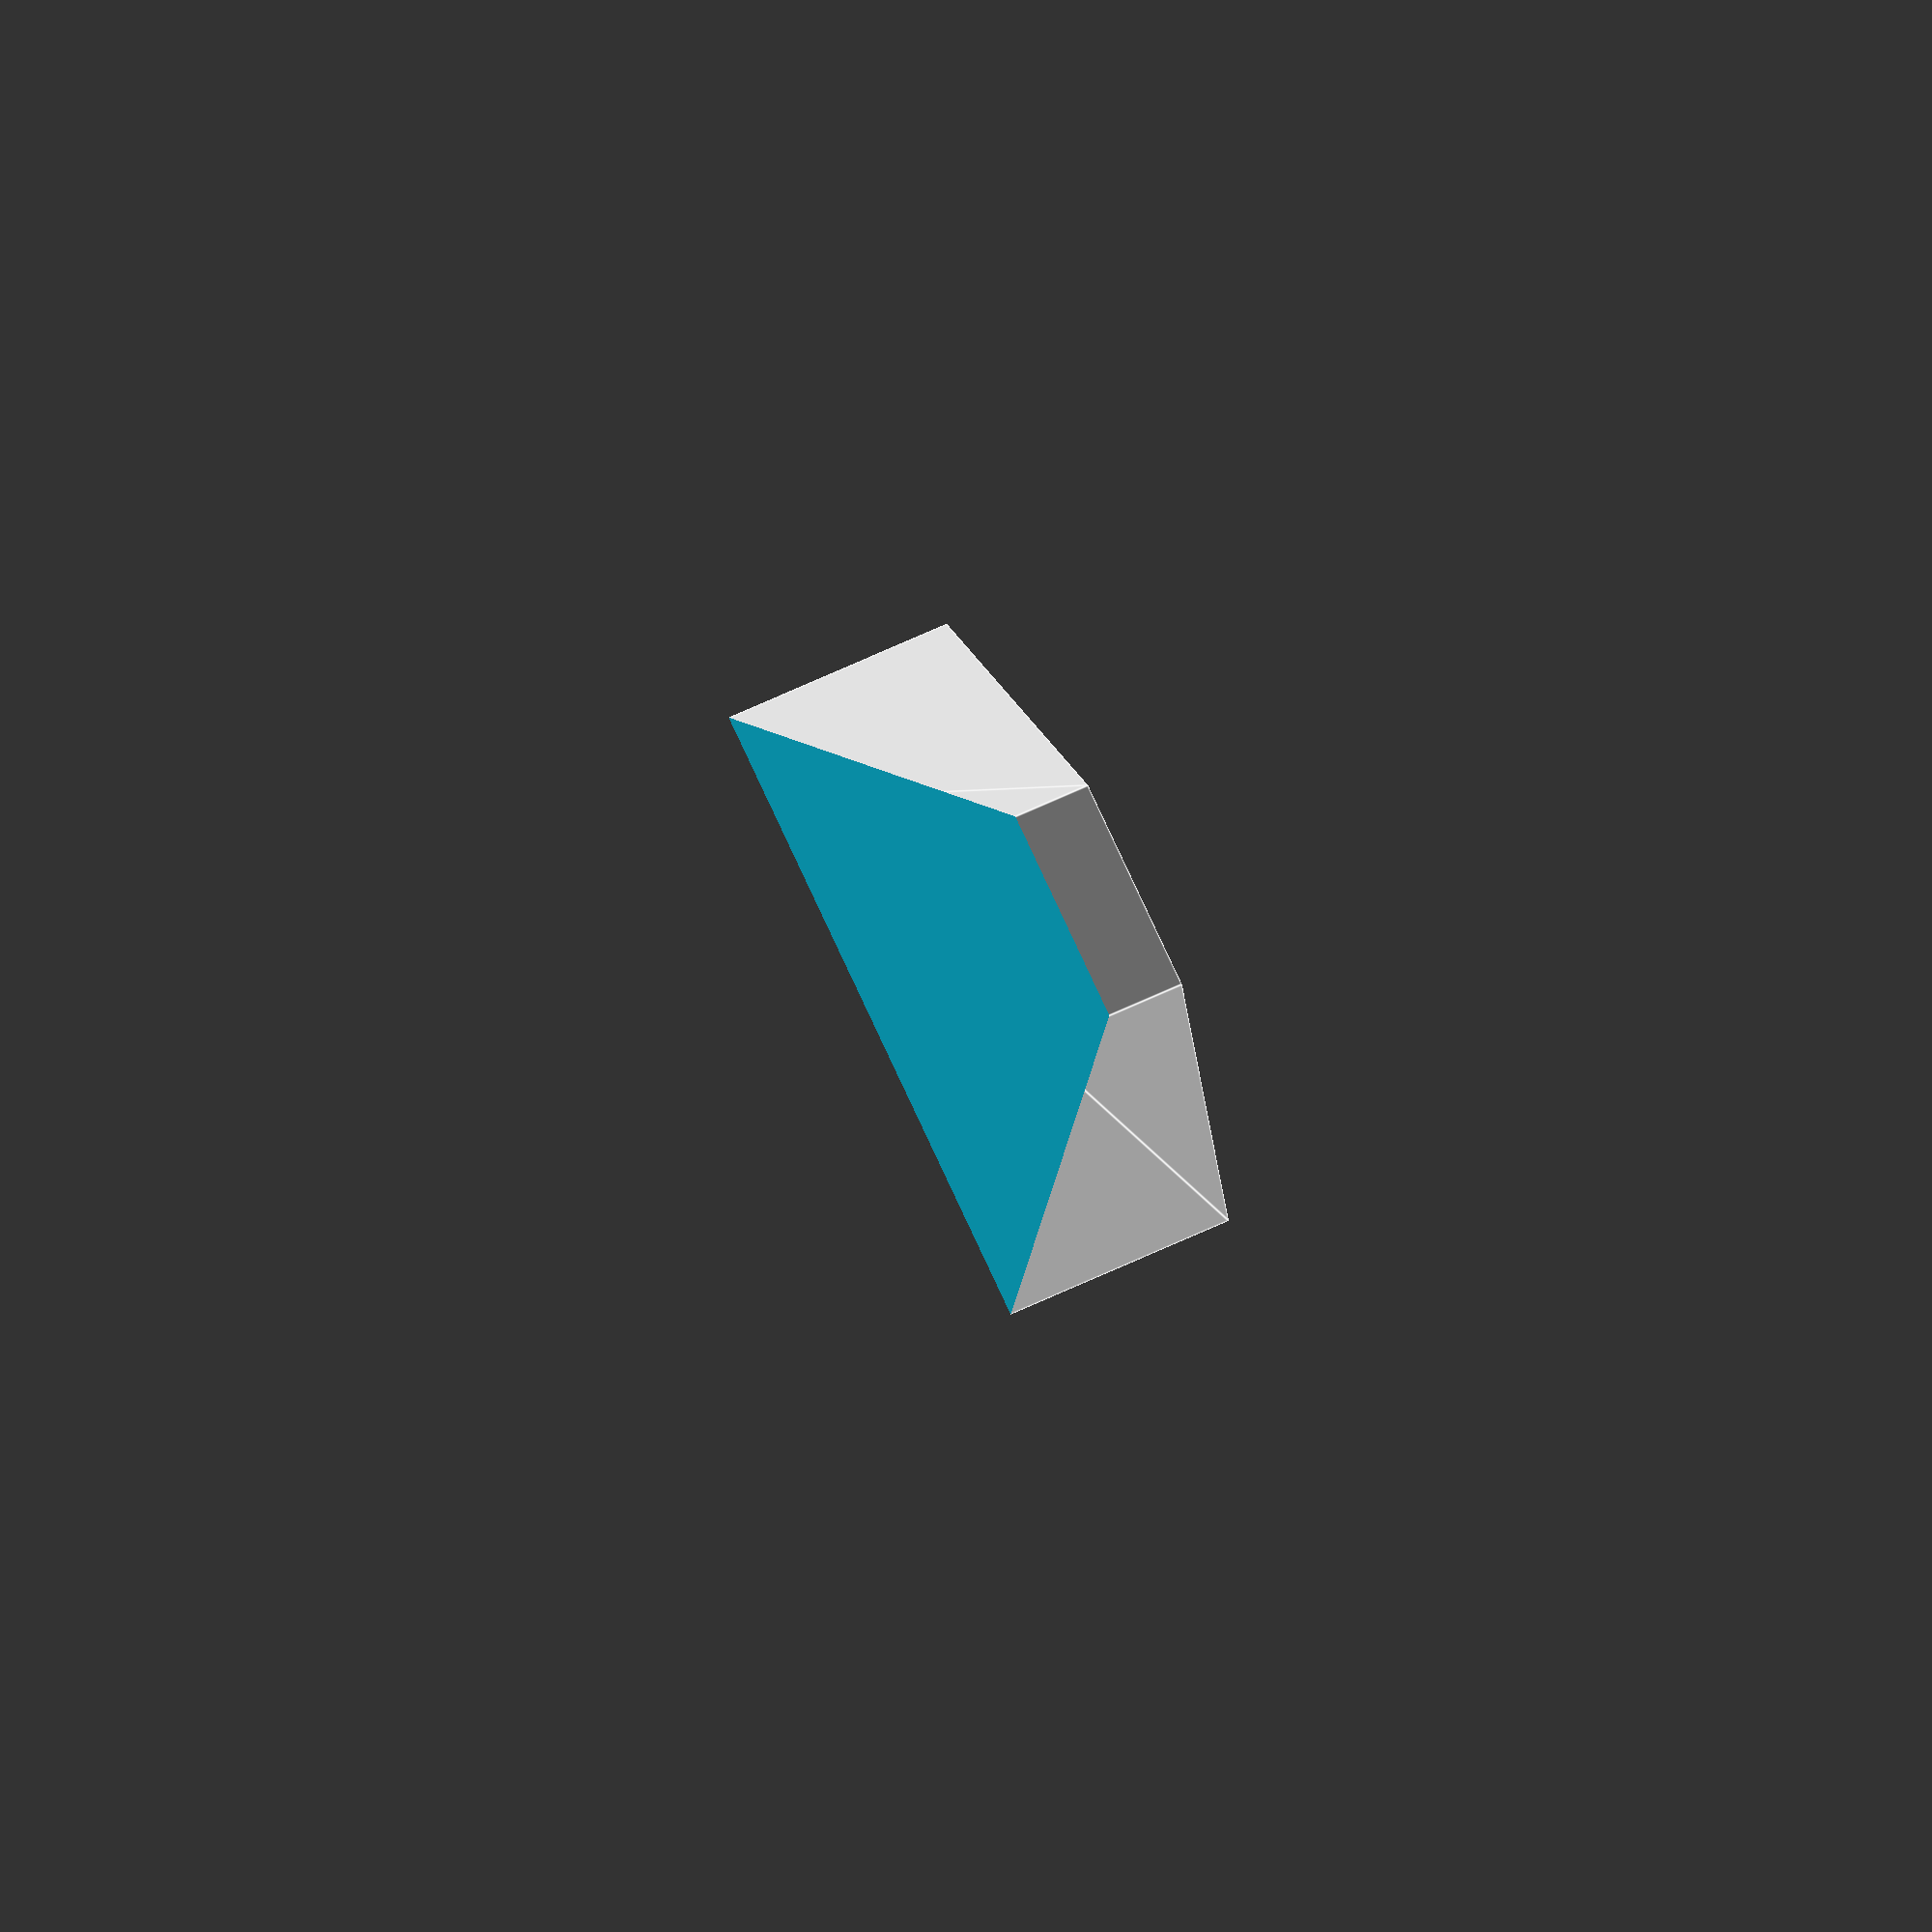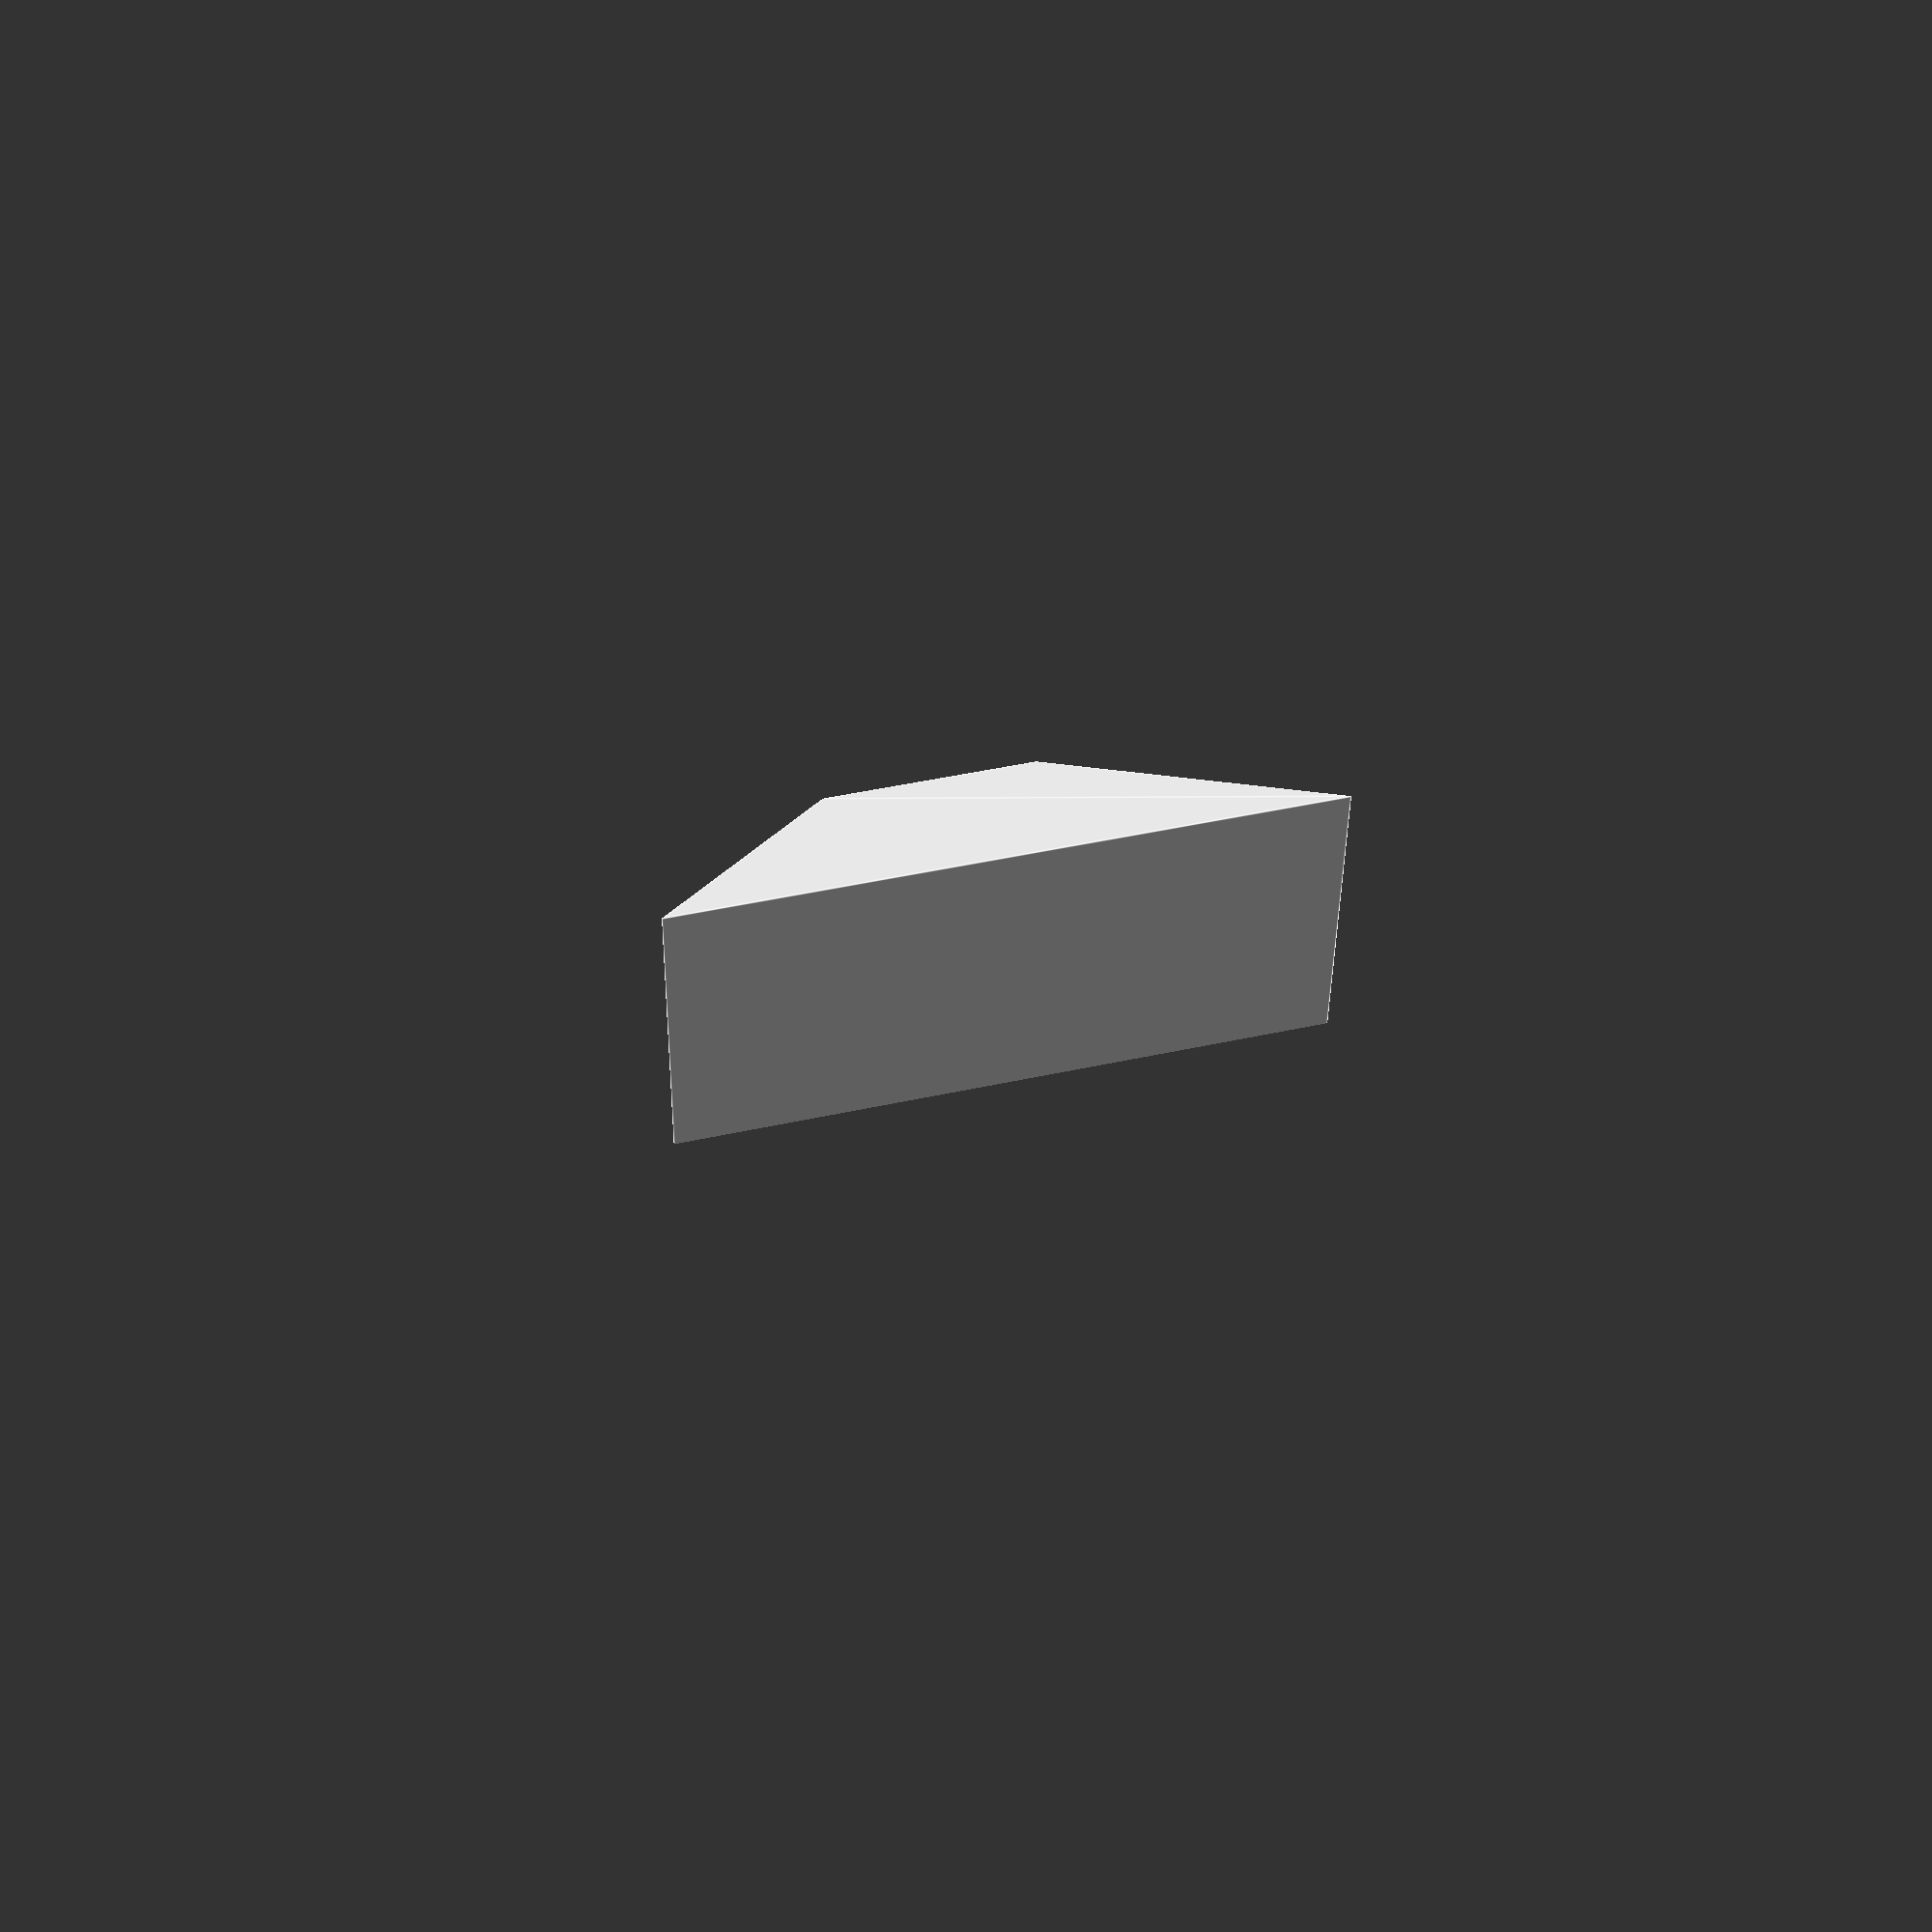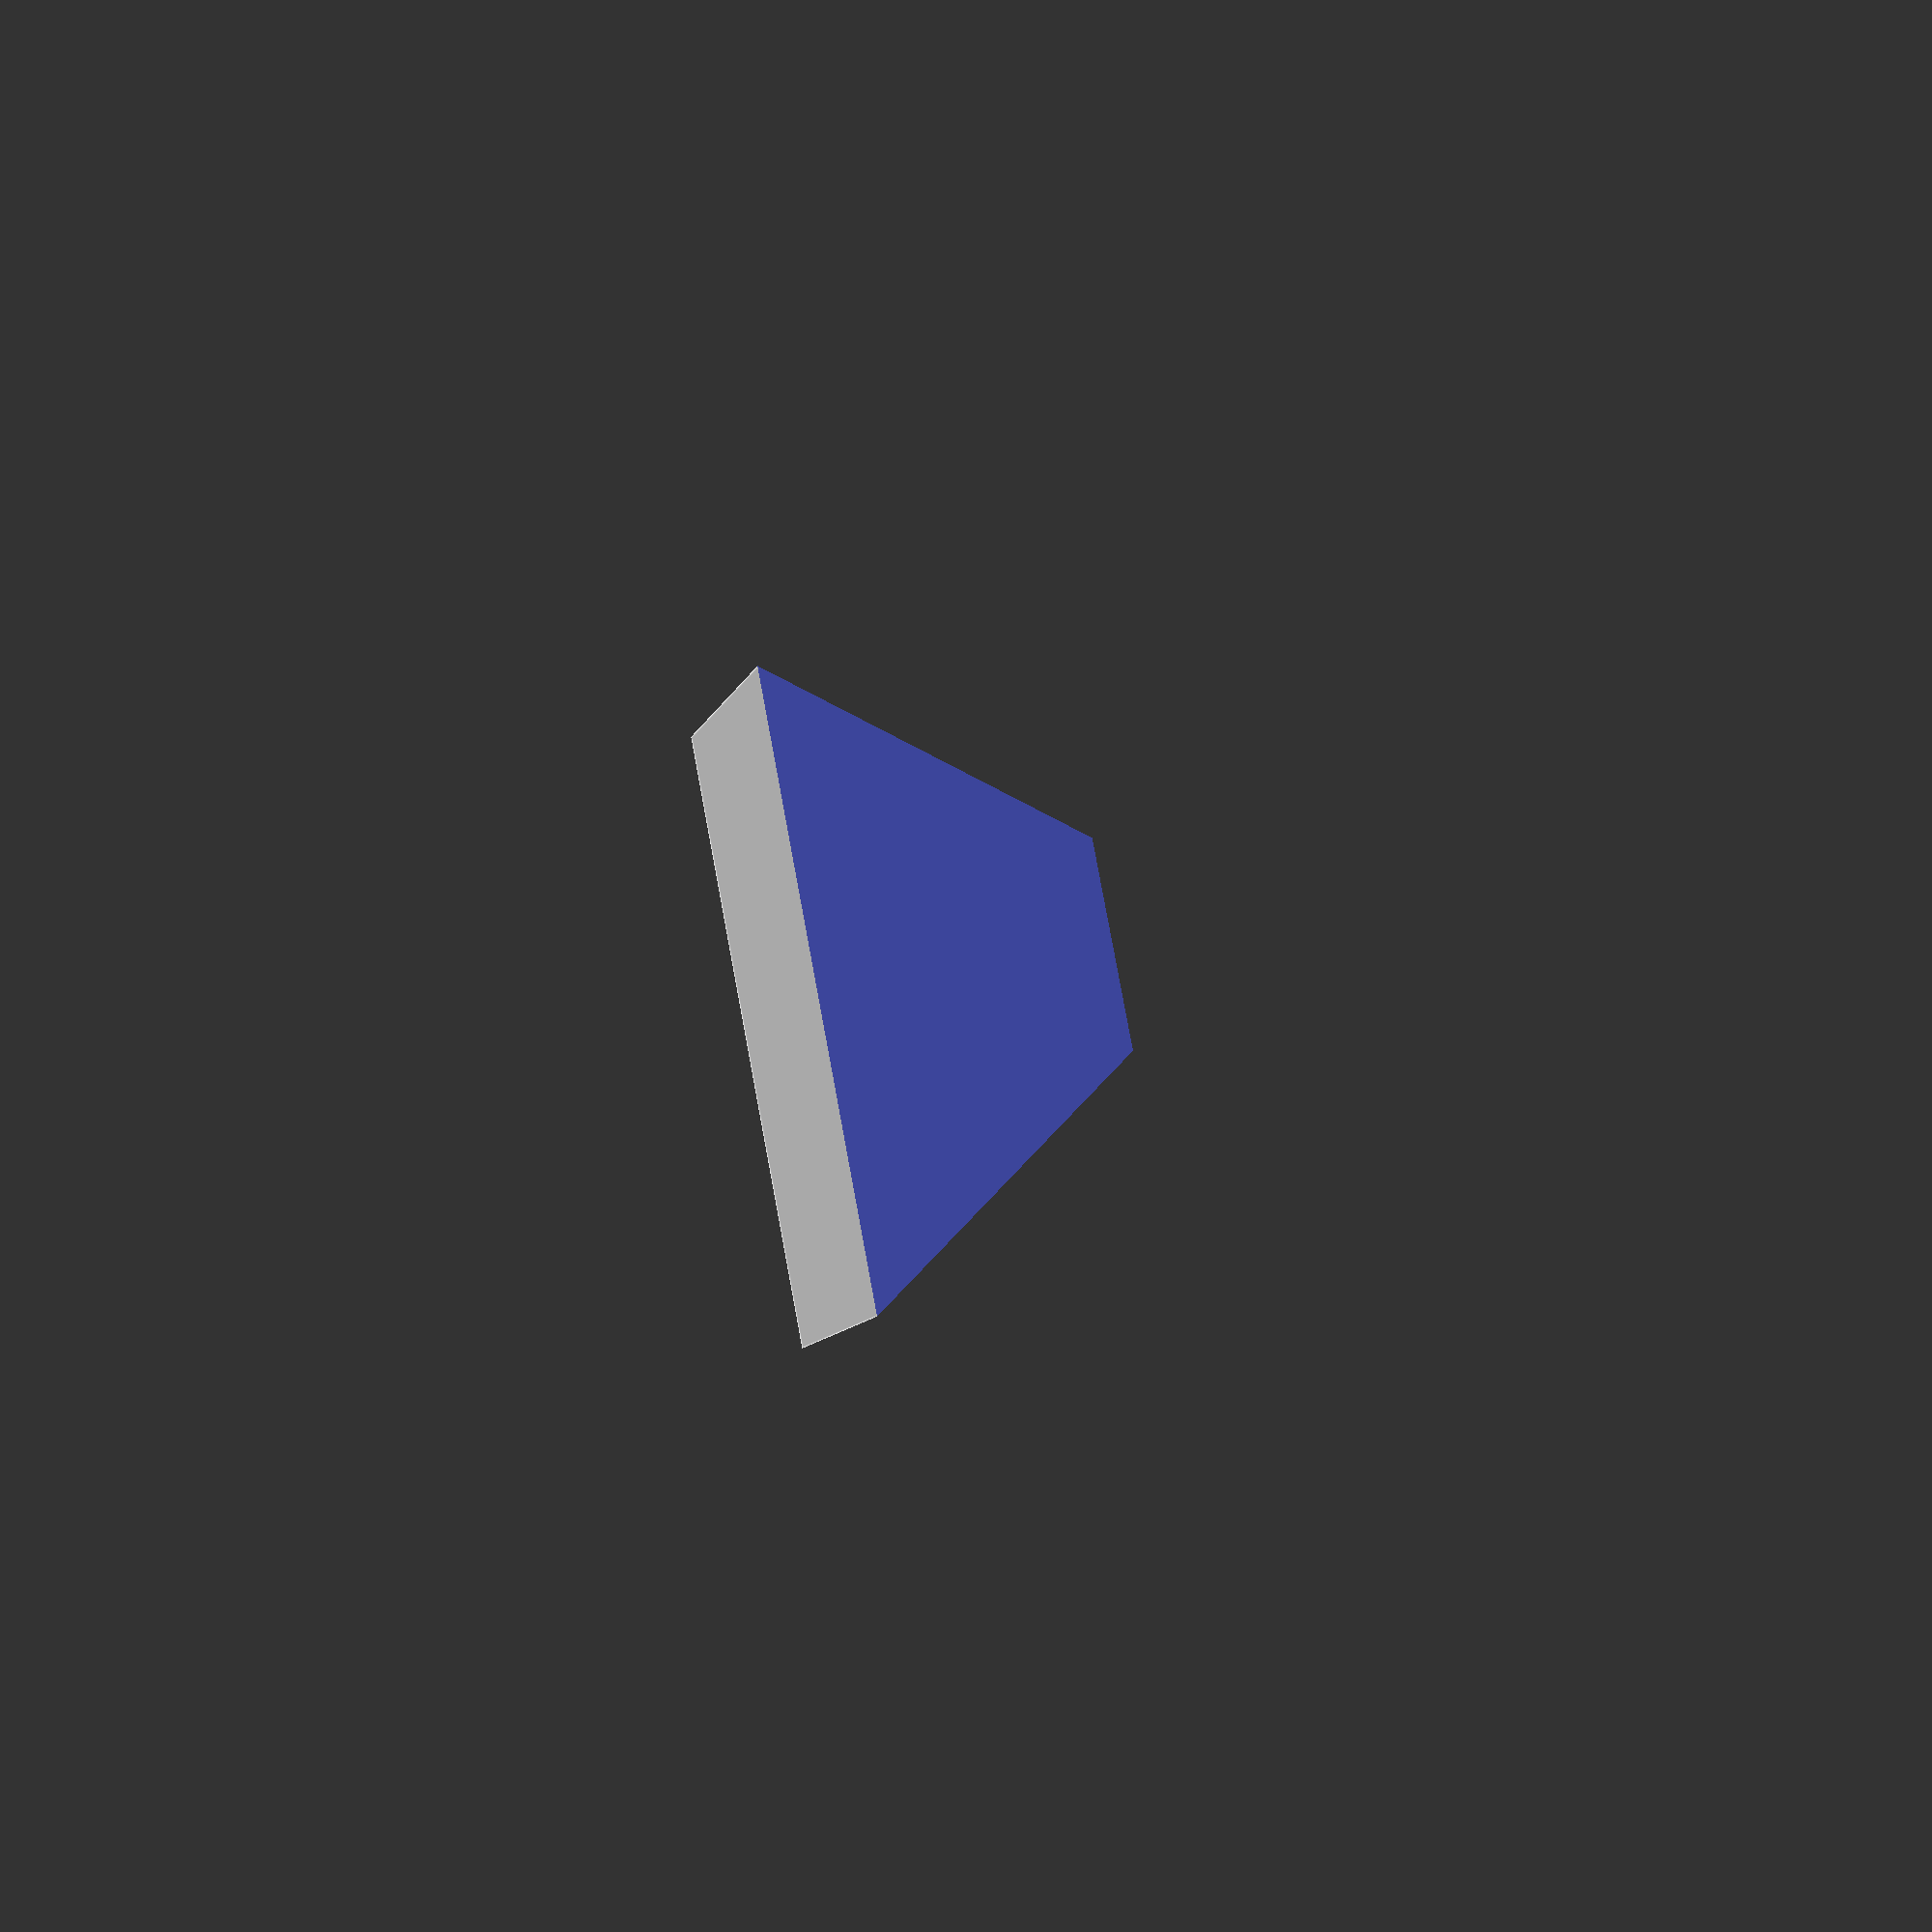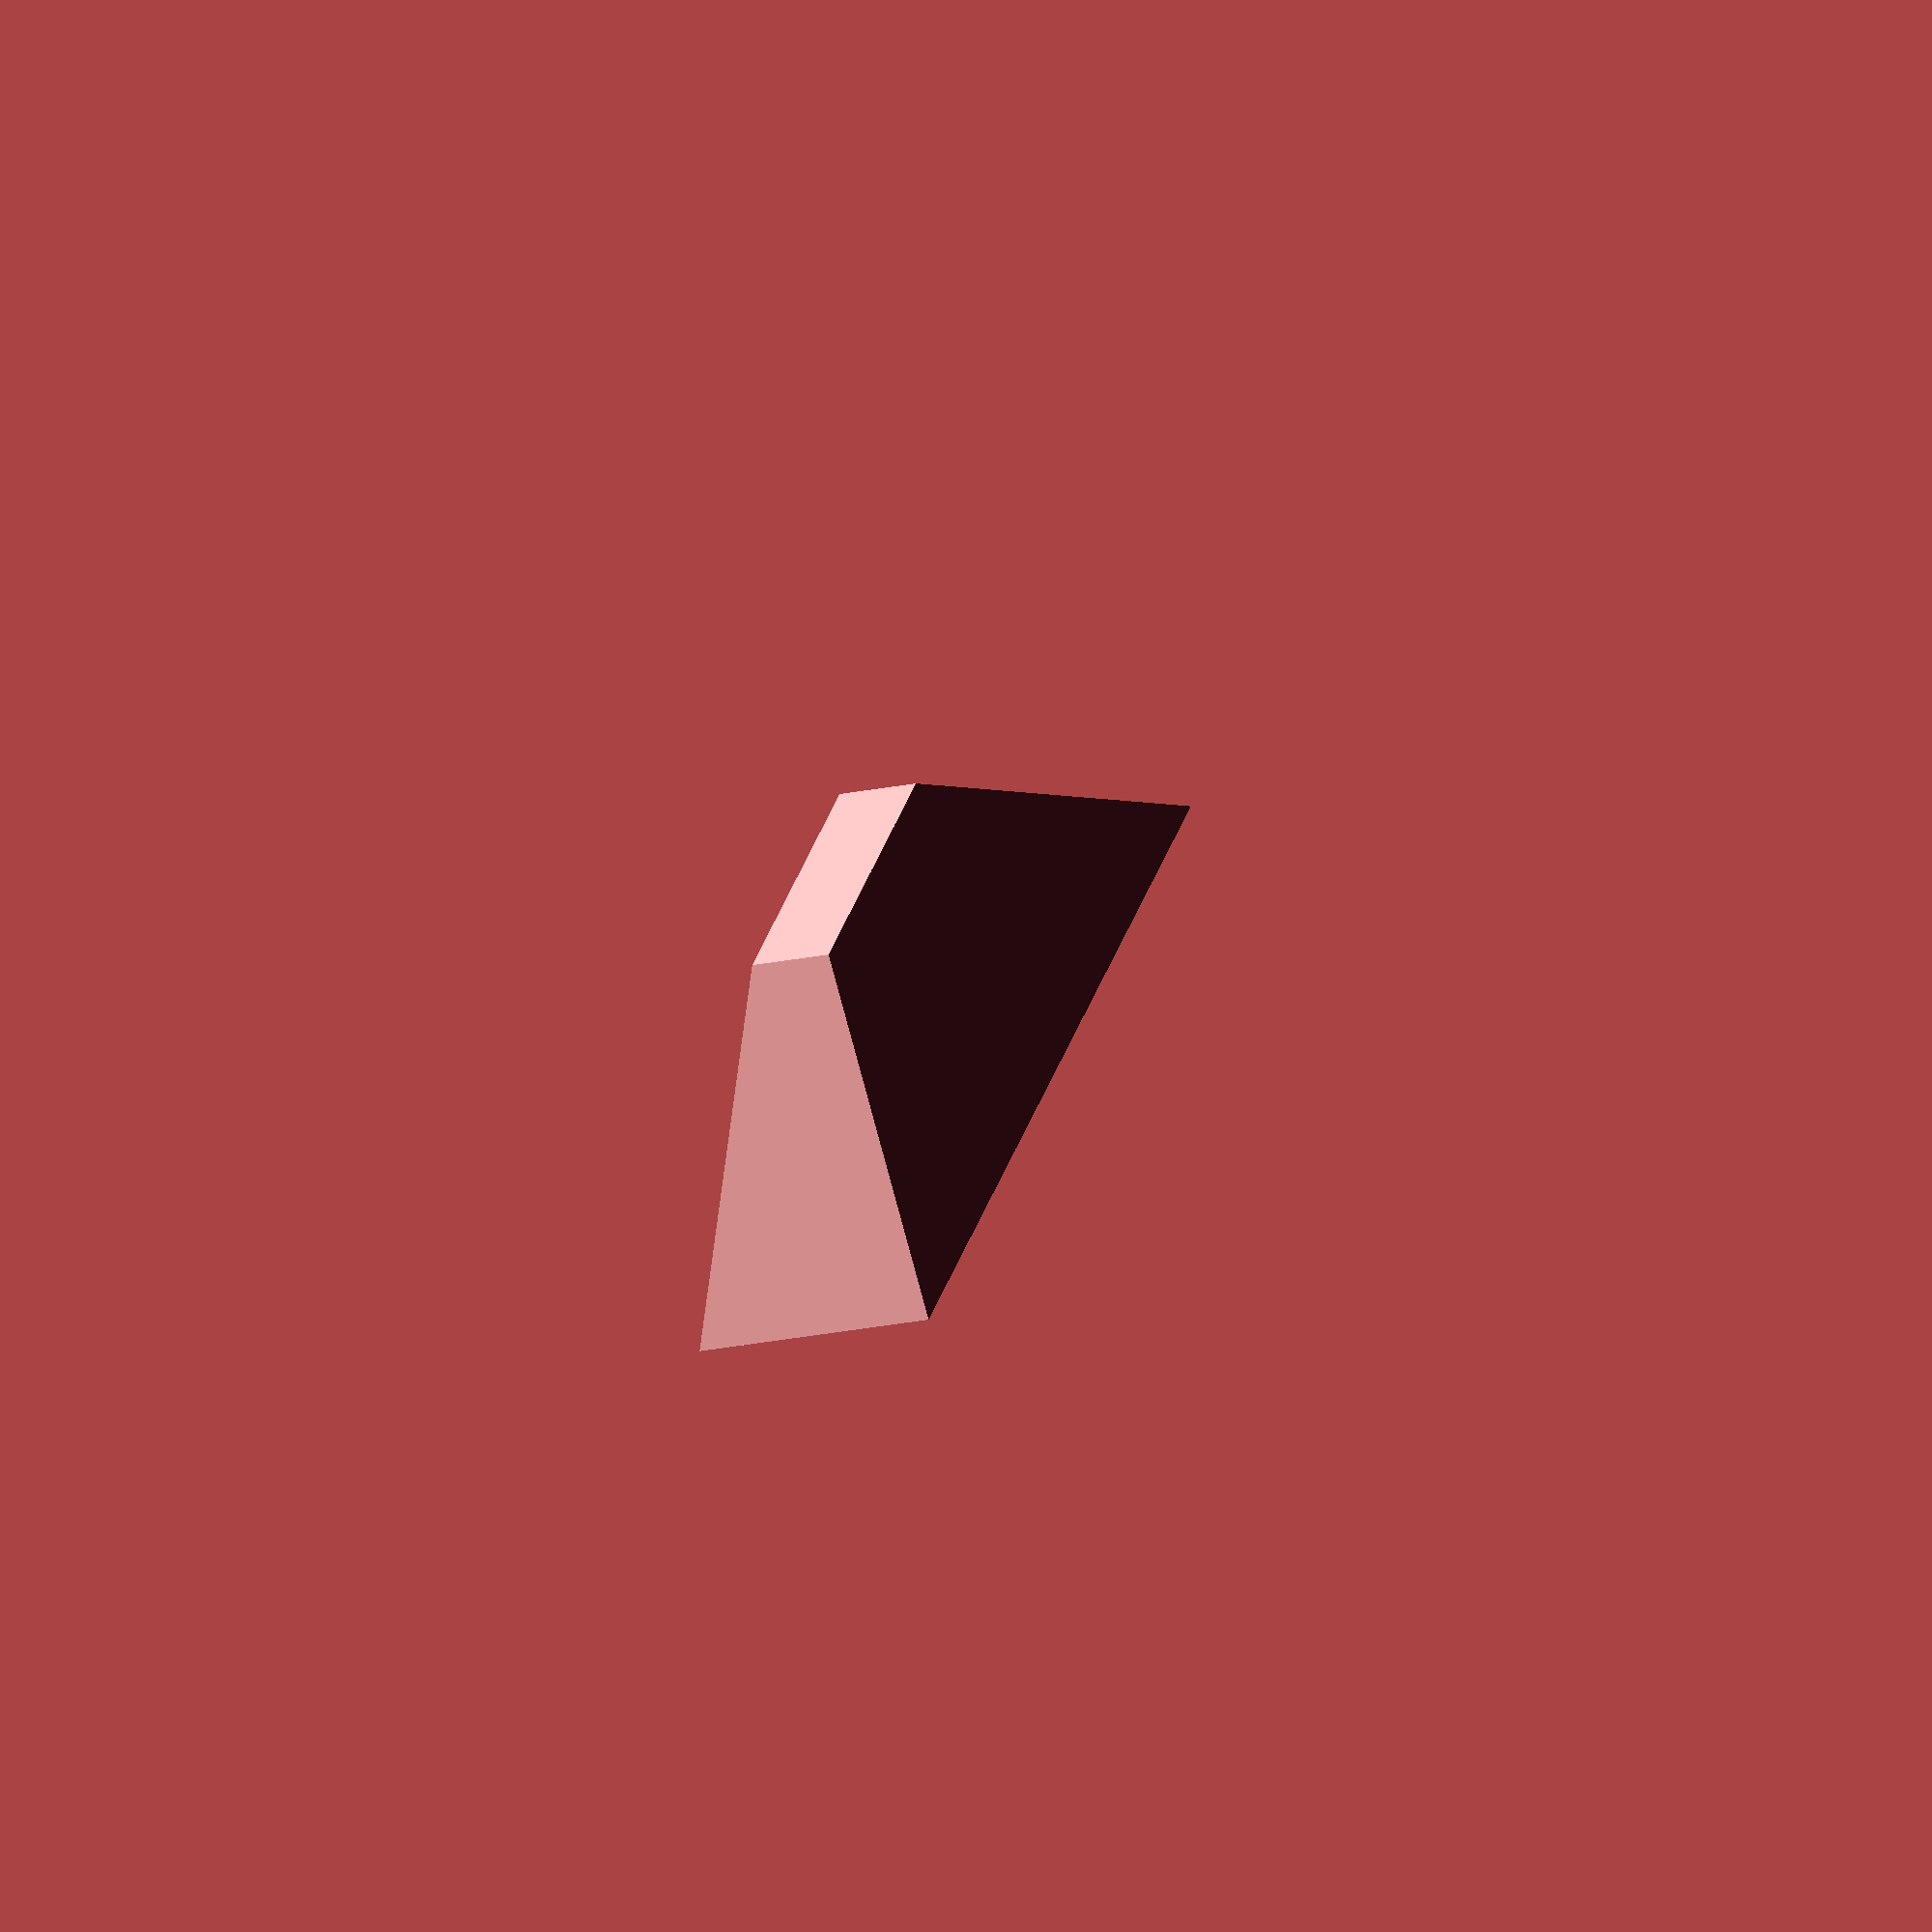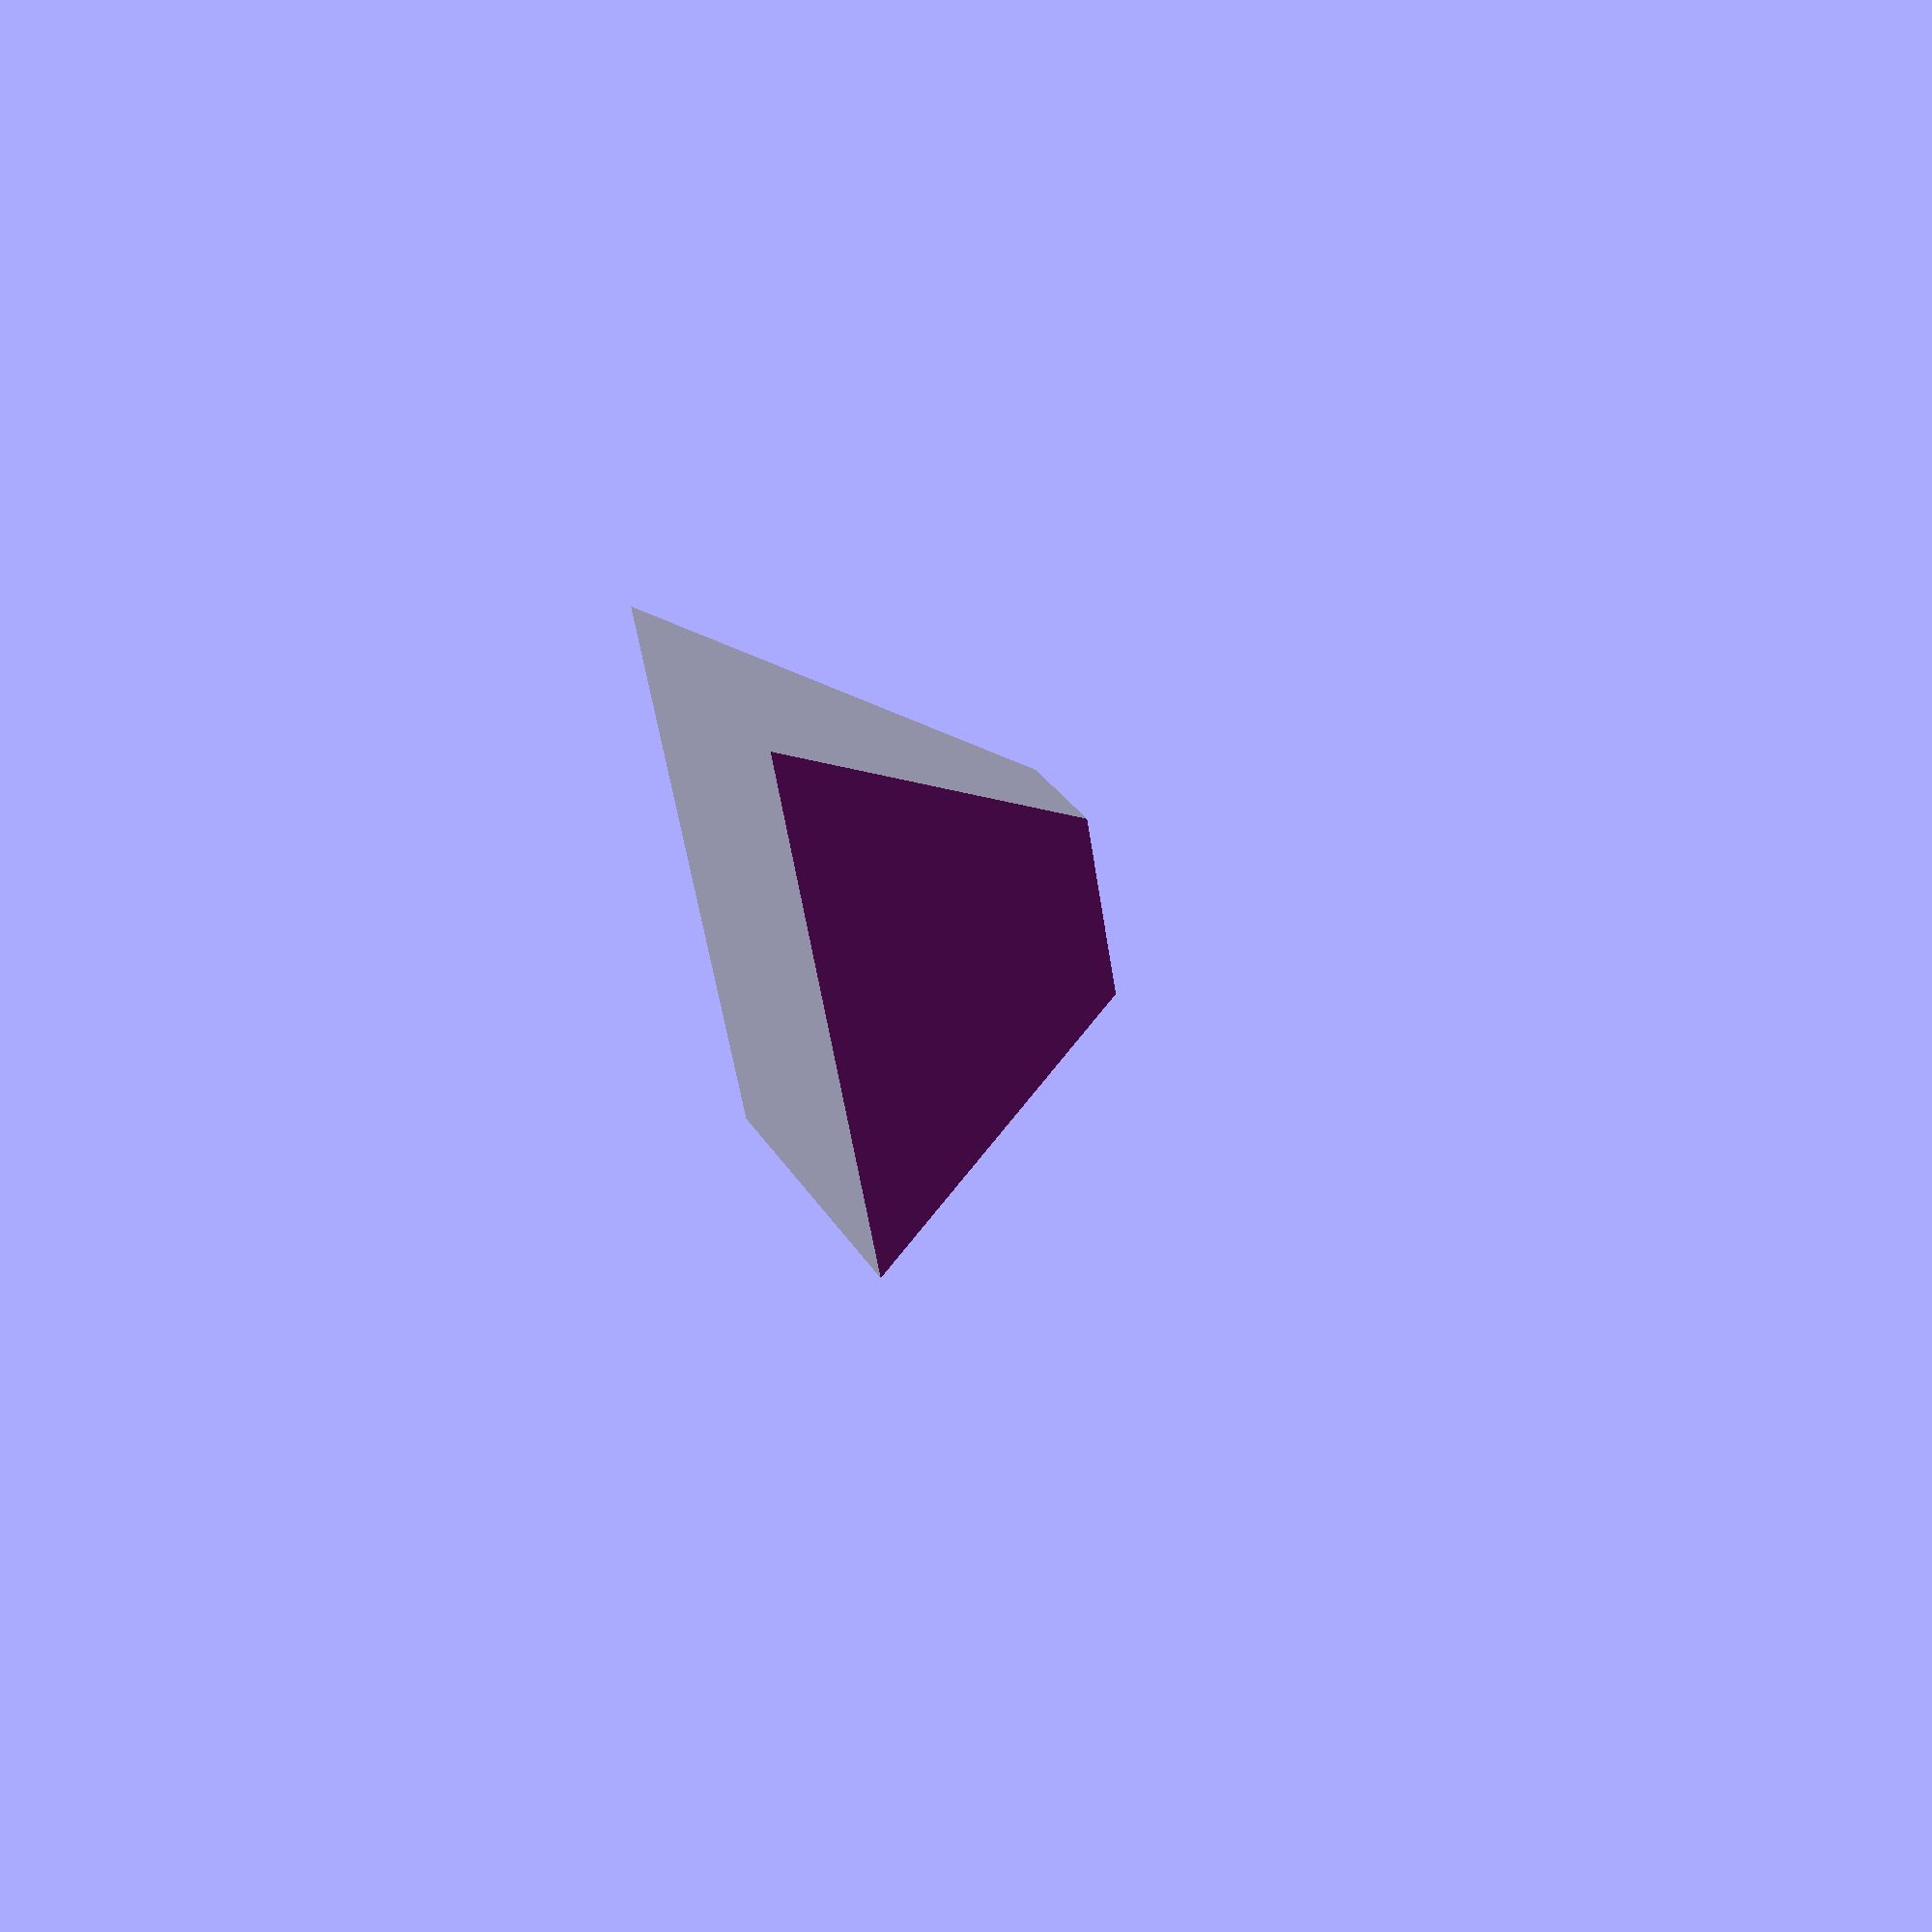
<openscad>
difference() {
    rotate([0,0,45])
        cylinder(20,30,10,$fn=4);
    translate([0,-50,-1])
        cube([100,100,100]);
}
</openscad>
<views>
elev=24.1 azim=147.1 roll=321.8 proj=o view=edges
elev=130.7 azim=269.3 roll=14.0 proj=p view=edges
elev=333.0 azim=215.7 roll=251.7 proj=p view=edges
elev=231.2 azim=209.8 roll=143.0 proj=o view=solid
elev=127.5 azim=18.1 roll=298.5 proj=p view=wireframe
</views>
